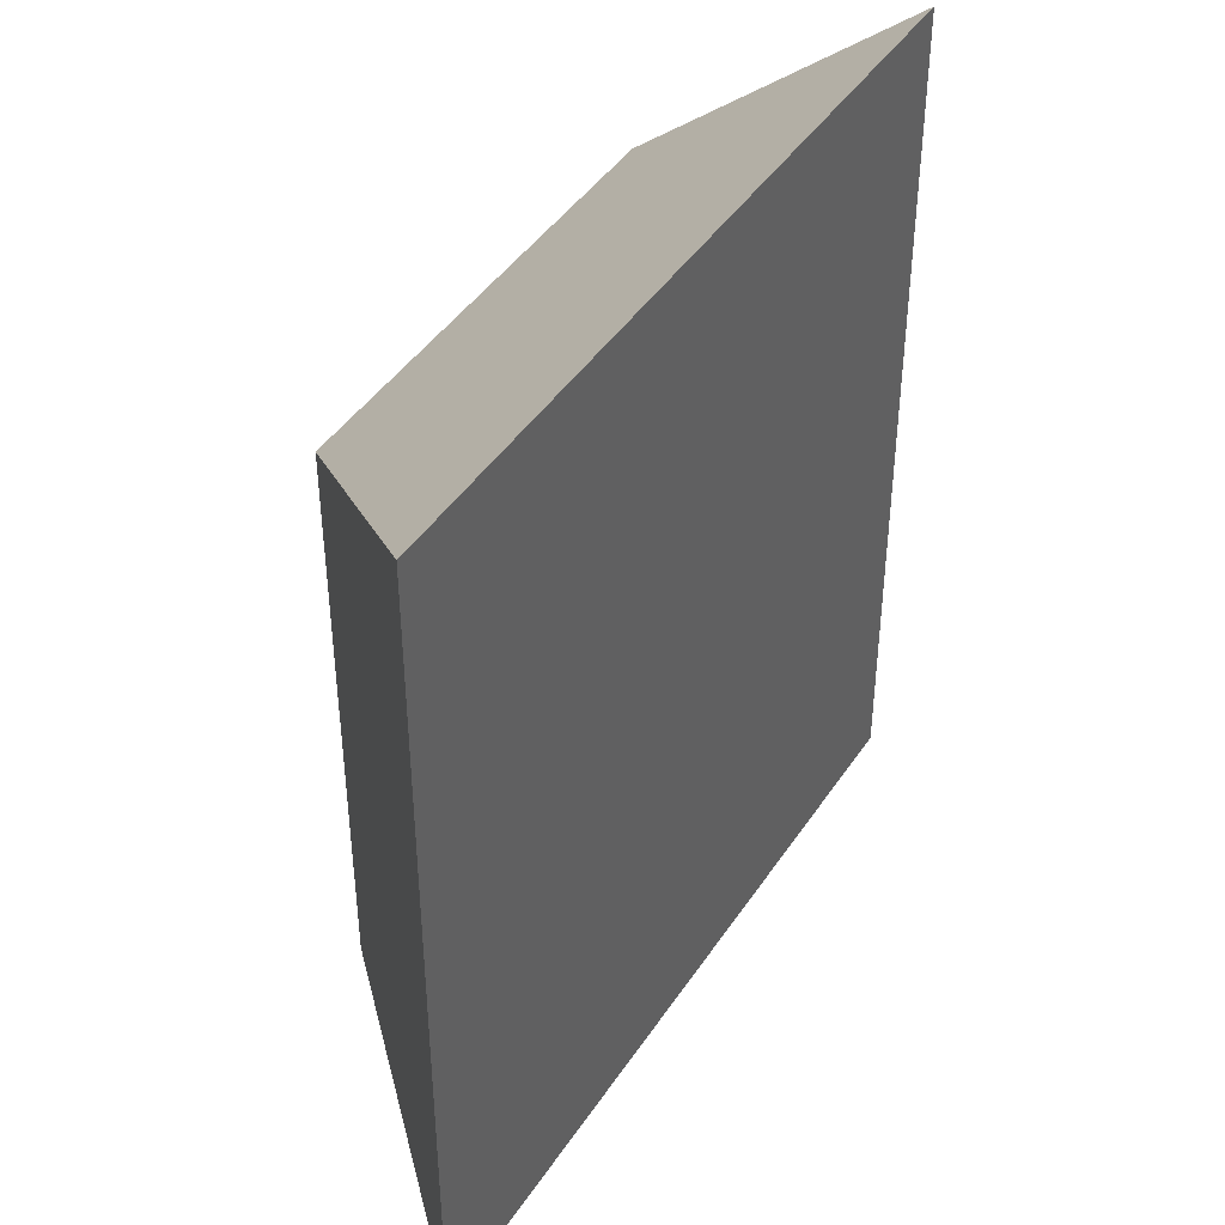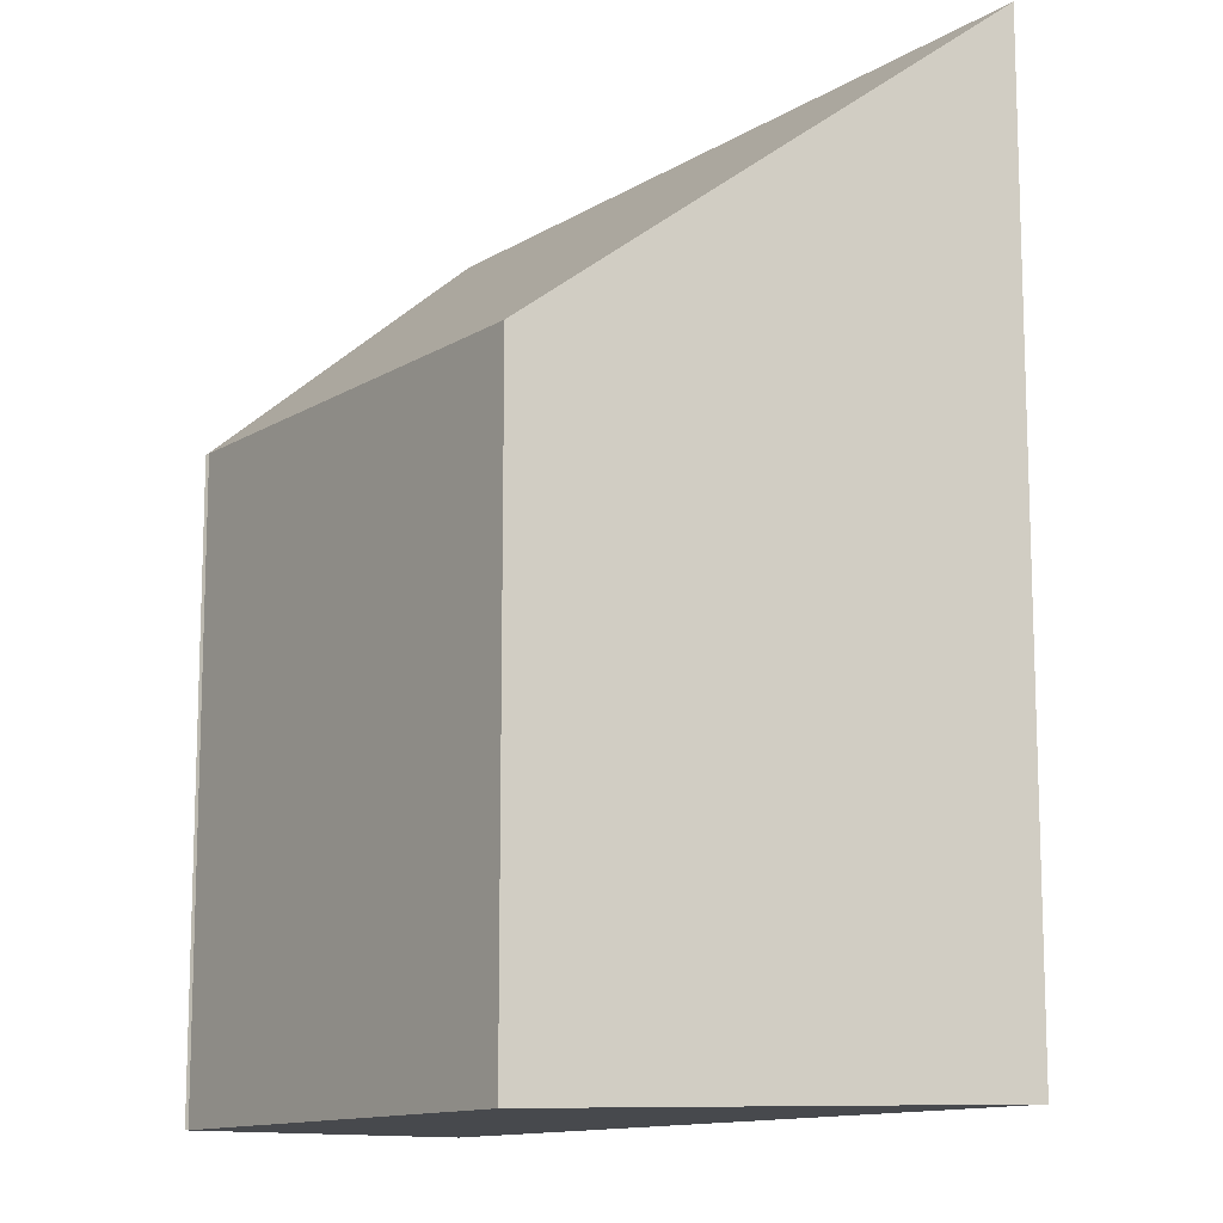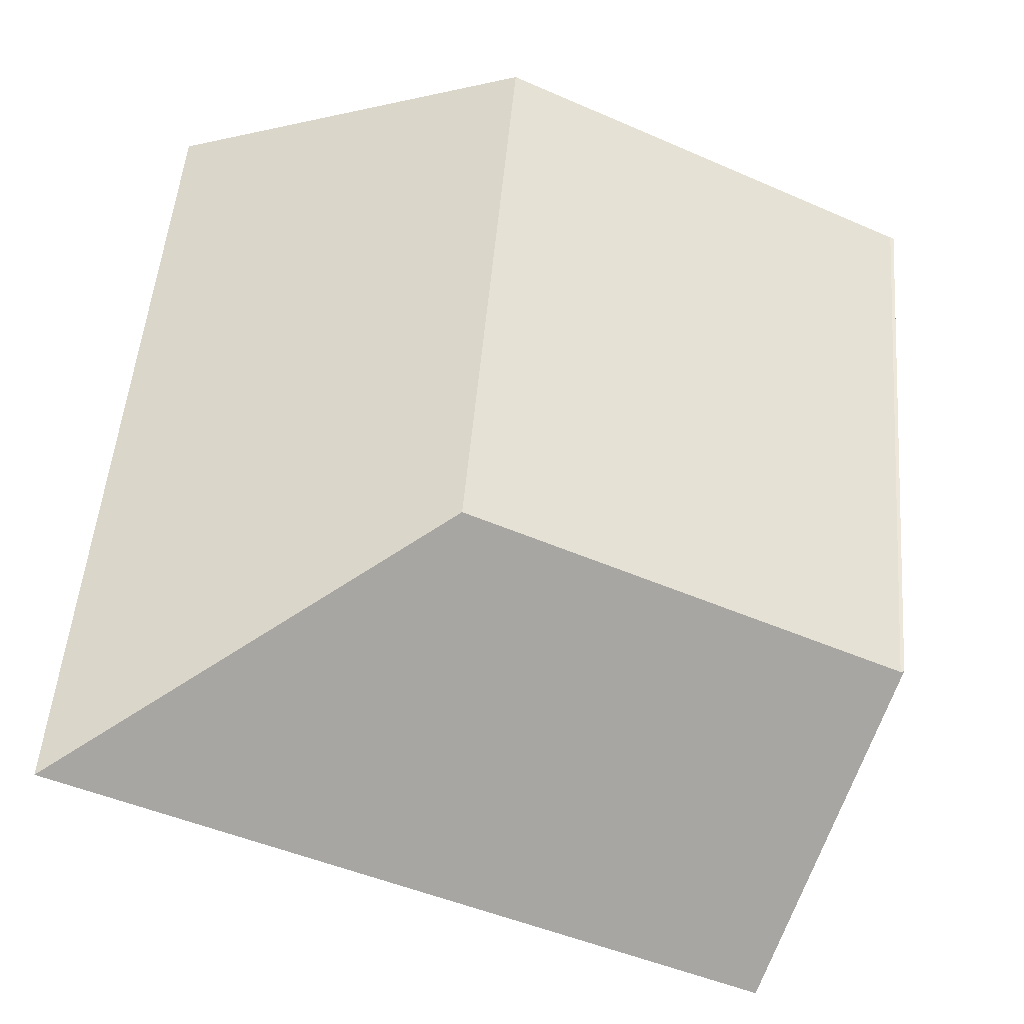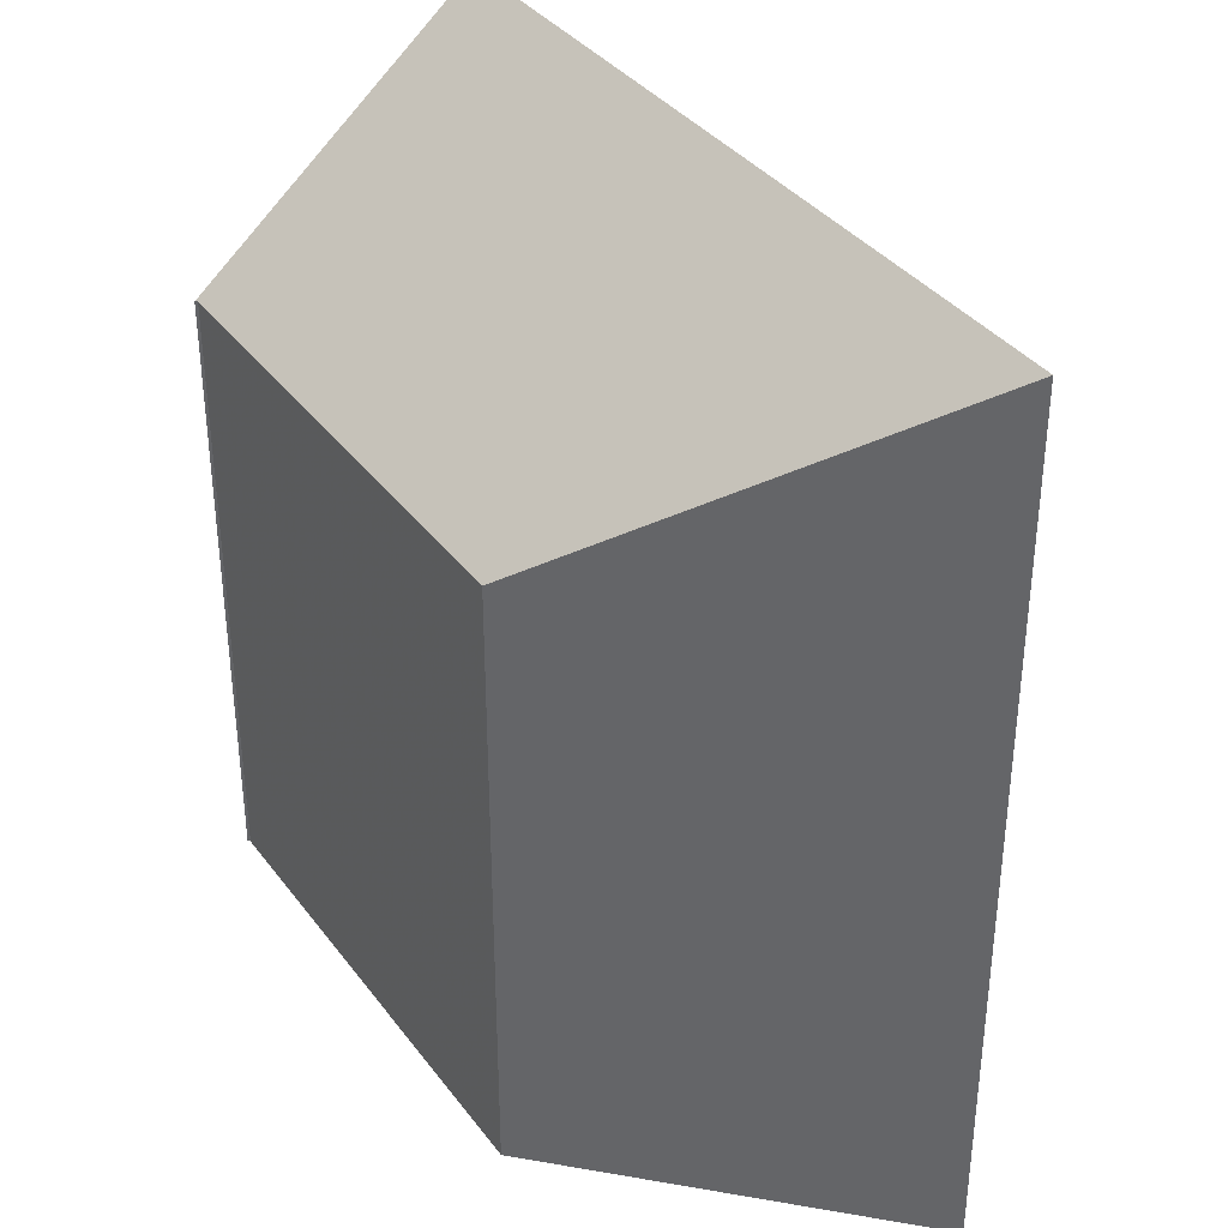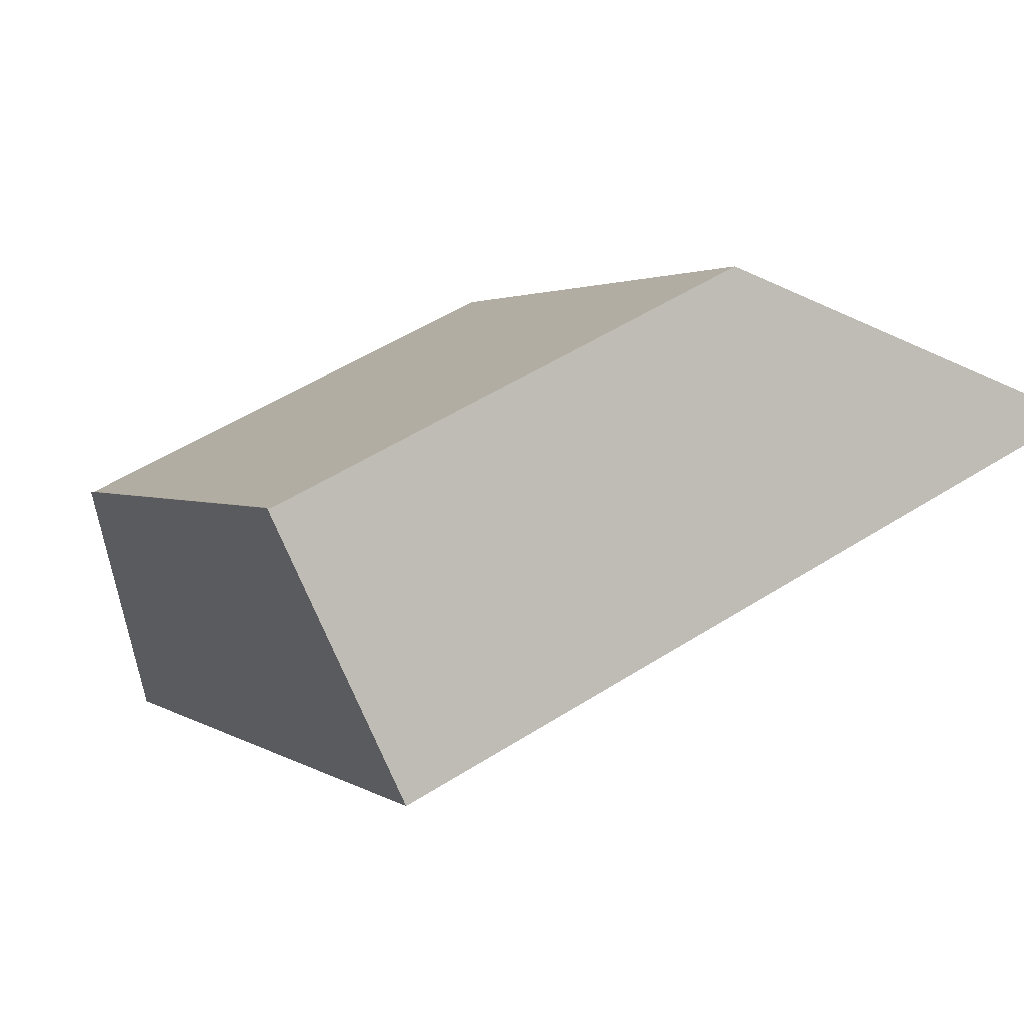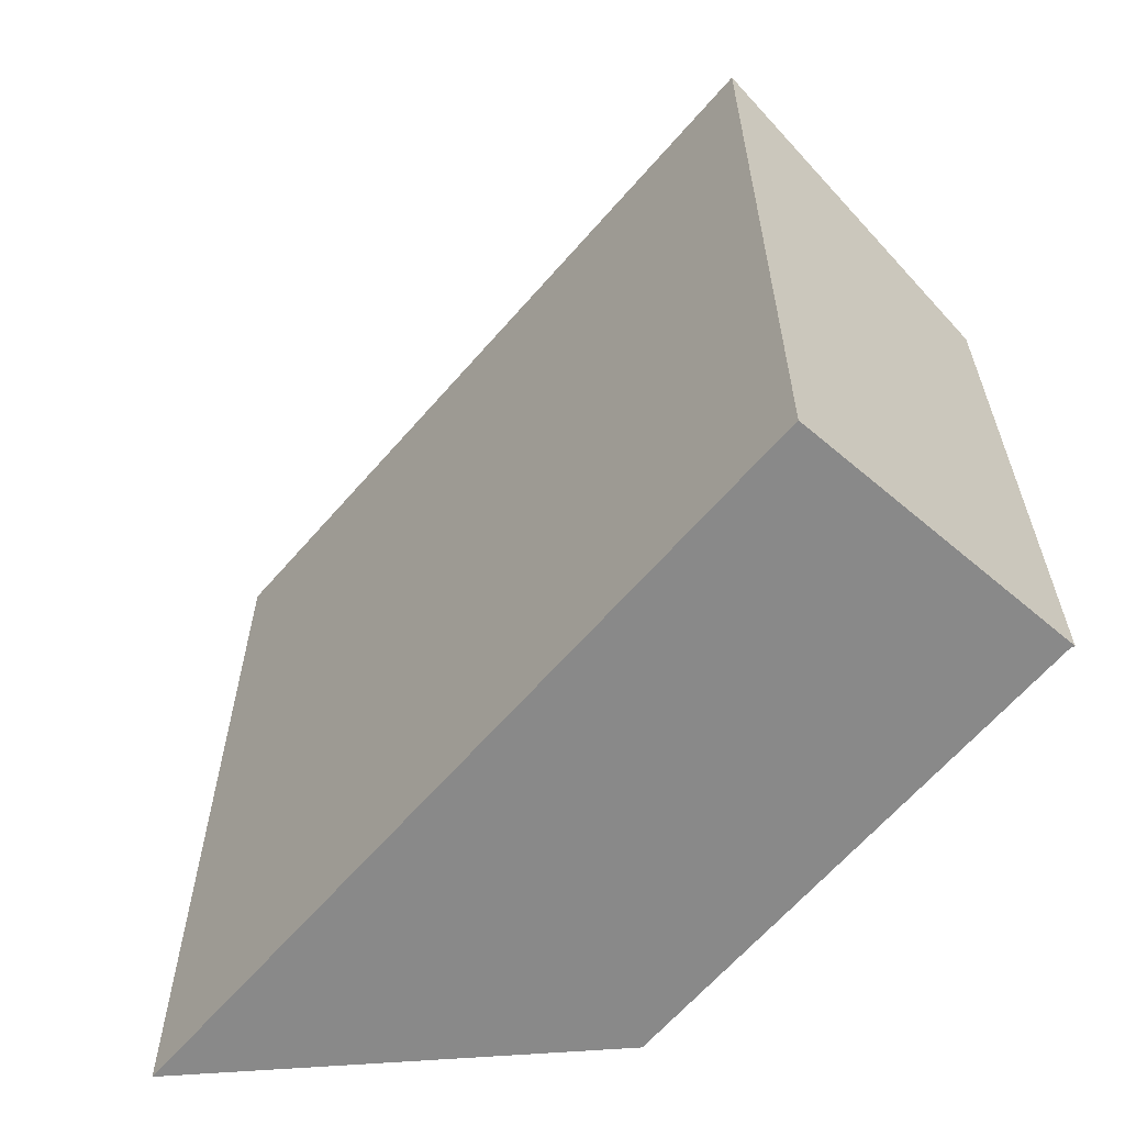
<metadata>
{"format":"obj","ext":"obj","renderer":"f3d","projection":"perspective","resolution":1024,"background":"white","views":[{"elev":43.4,"azim":95.3,"up":"+Y"},{"elev":-12.4,"azim":28.4,"up":"+Y"},{"elev":52.2,"azim":-175.2,"up":"+Z"},{"elev":36.5,"azim":32.1,"up":"+Y"},{"elev":1.9,"azim":-24.0,"up":"+Z"},{"elev":-63.1,"azim":-156.4,"up":"+Y"}]}
</metadata>
<code>
v 3.449 -0.08641 -3.06
v 3.449 -0.08658 -3.06
v 3.449 -0.1639 -3.06
v 3.449 -0.1639 -3.06
v 3.464 -0.05633 -3.093
v 3.464 -0.1639 -3.093
v 3.449 -0.1639 -3.06
v 3.449 -0.08658 -3.06
v 3.449 -0.1639 -3.06
v 3.449 -0.1639 -3.06
v 3.464 -0.1639 -3.093
v 3.505 -0.1639 -3.033
v 3.553 -0.1639 -3.05
v 3.505 -0.08658 -3.033
v 3.449 -0.08641 -3.06
v 3.449 -0.1639 -3.06
v 3.505 -0.1639 -3.033
v 3.553 -0.05628 -3.05
v 3.464 -0.05633 -3.093
v 3.449 -0.08641 -3.06
v 3.505 -0.08658 -3.033
v 3.449 -0.08658 -3.06
v 3.553 -0.05628 -3.05
v 3.553 -0.1639 -3.05
v 3.464 -0.1639 -3.093
v 3.464 -0.05633 -3.093
v 3.553 -0.1639 -3.05
v 3.553 -0.05628 -3.05
v 3.505 -0.08658 -3.033
v 3.505 -0.1639 -3.033
f 1 2 3
f 1 3 4
f 5 6 7
f 5 7 8
f 9 10 11
f 12 9 11
f 13 12 11
f 14 15 16
f 14 16 17
f 18 19 20
f 21 18 20
f 22 20 19
f 23 24 25
f 23 25 26
f 27 28 29
f 27 29 30

</code>
